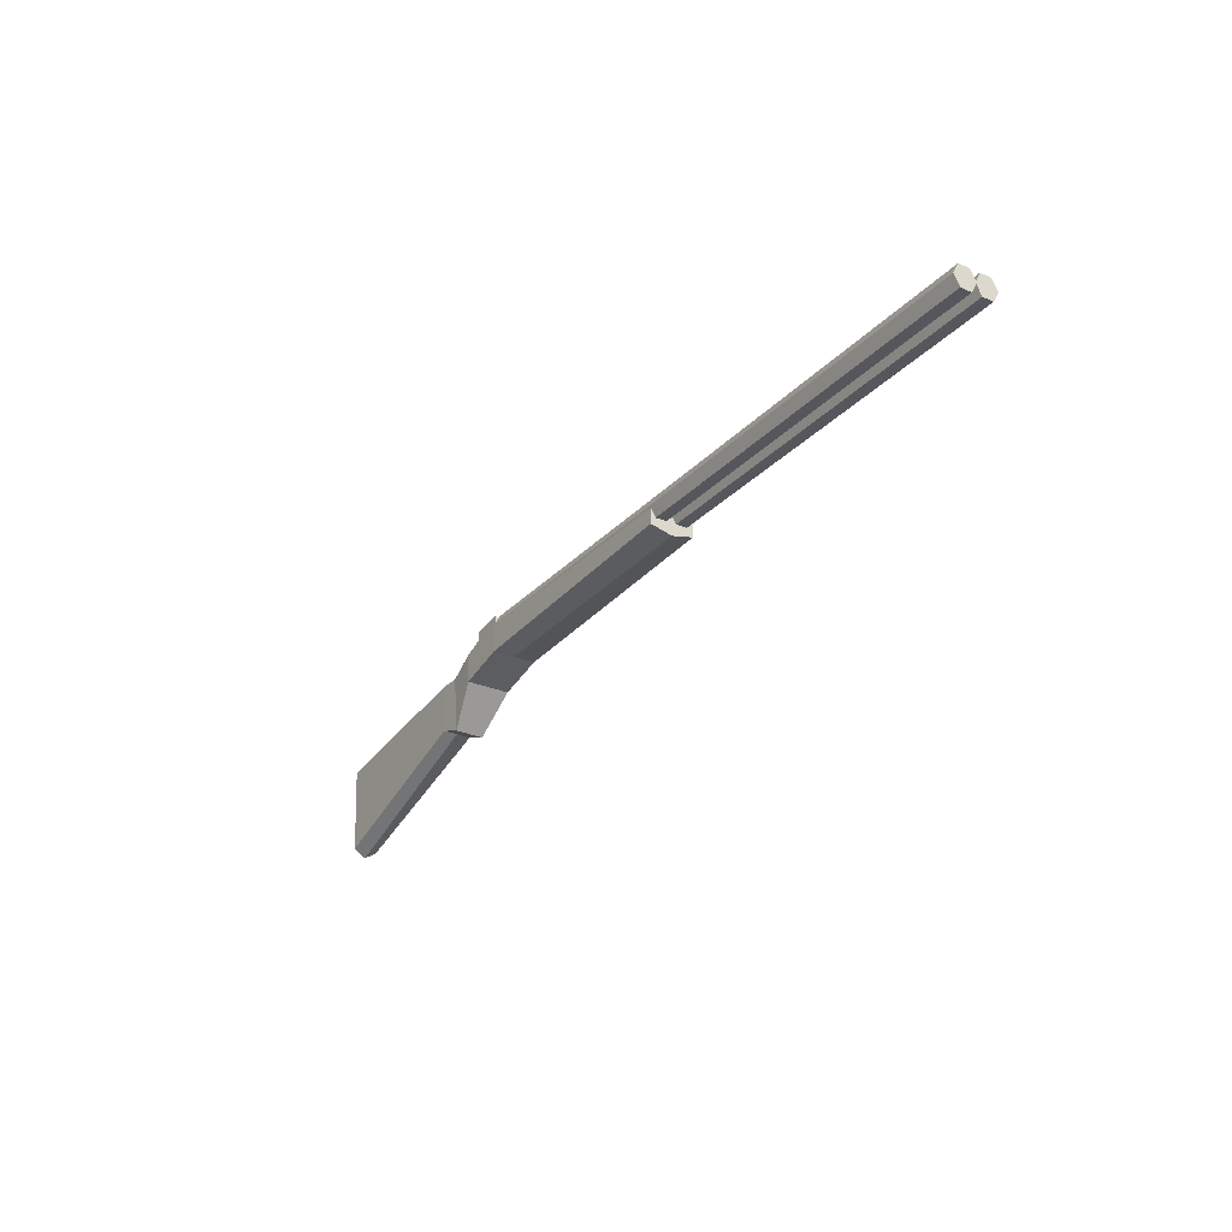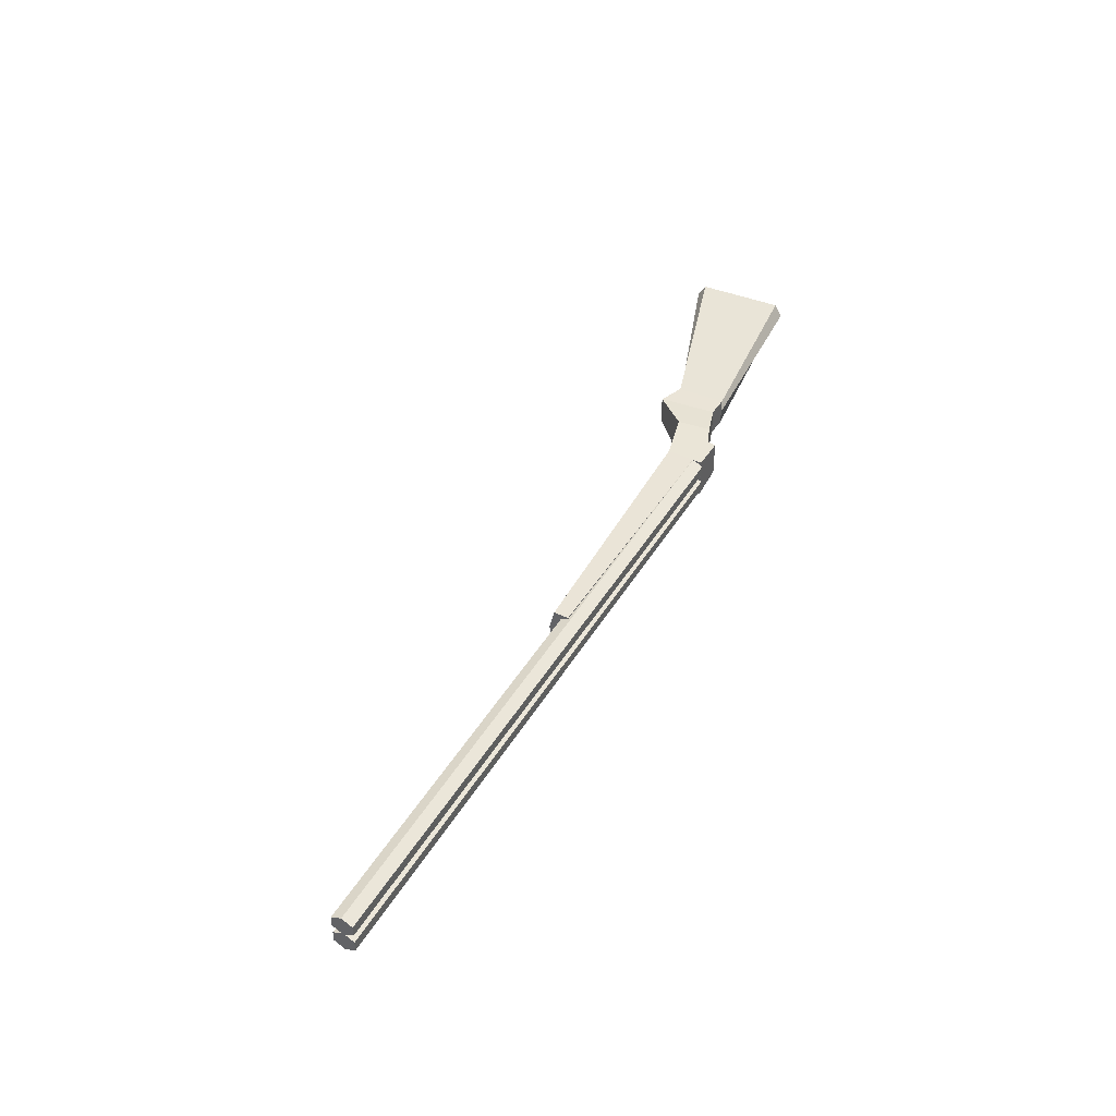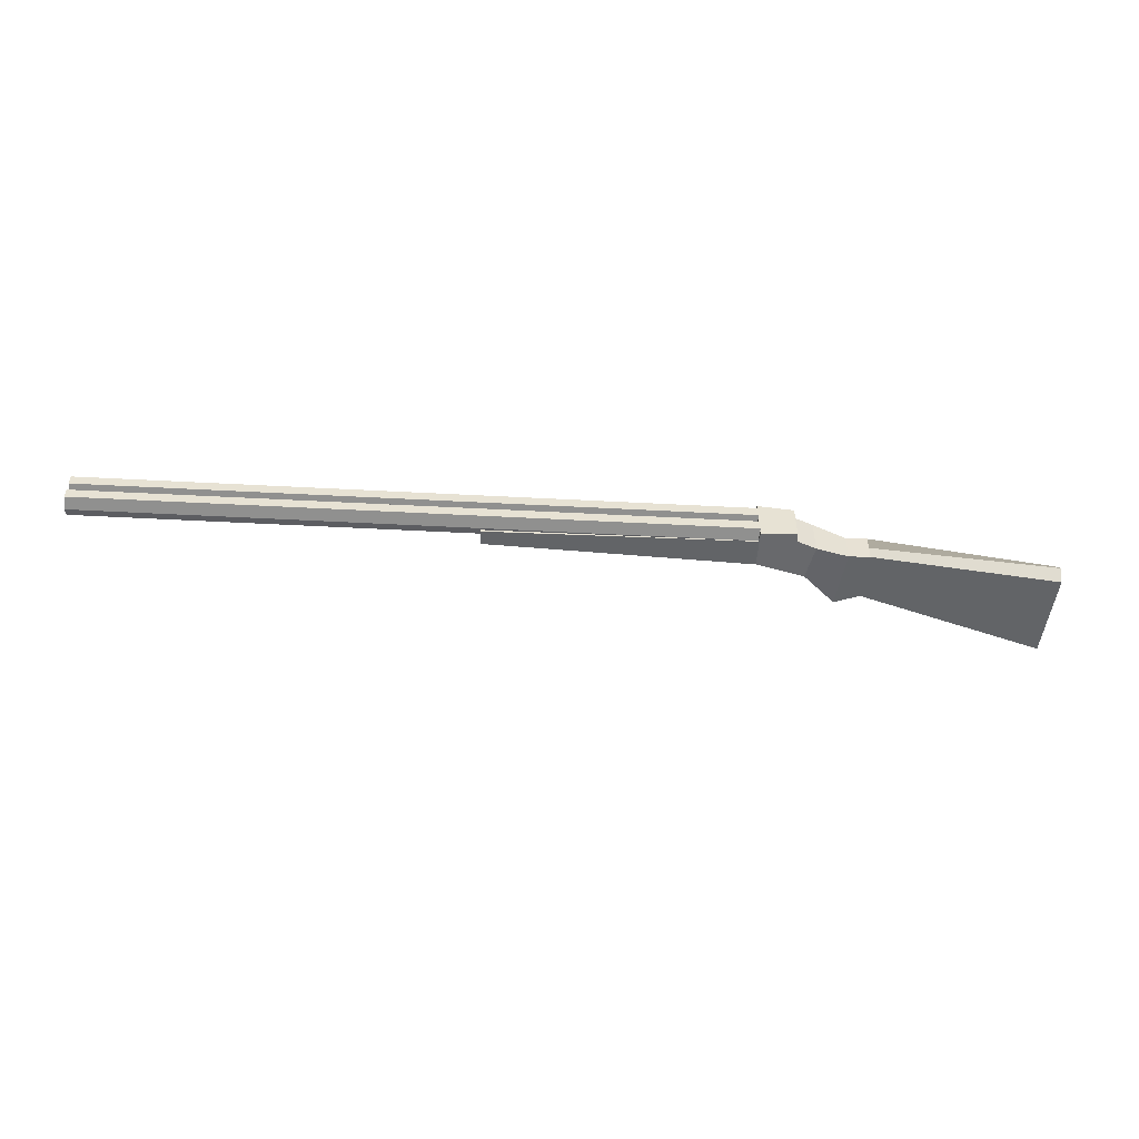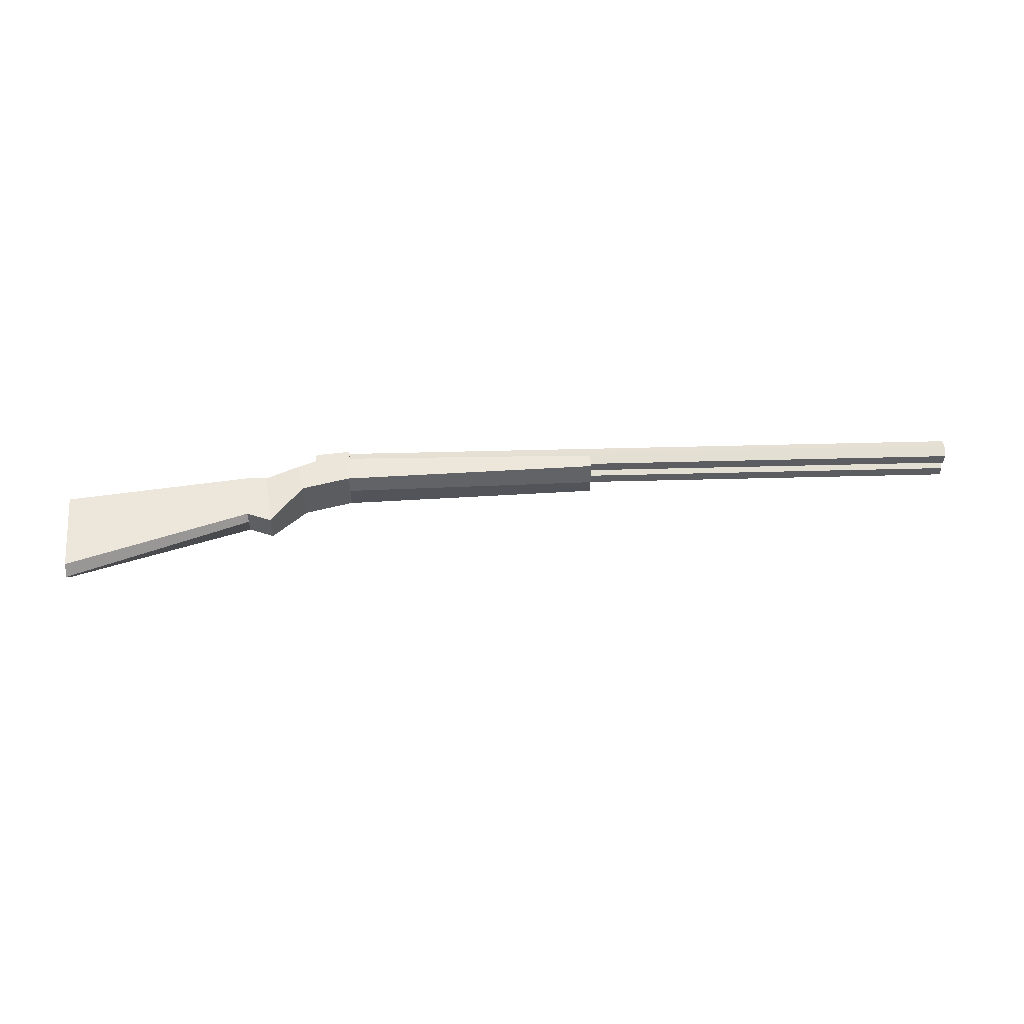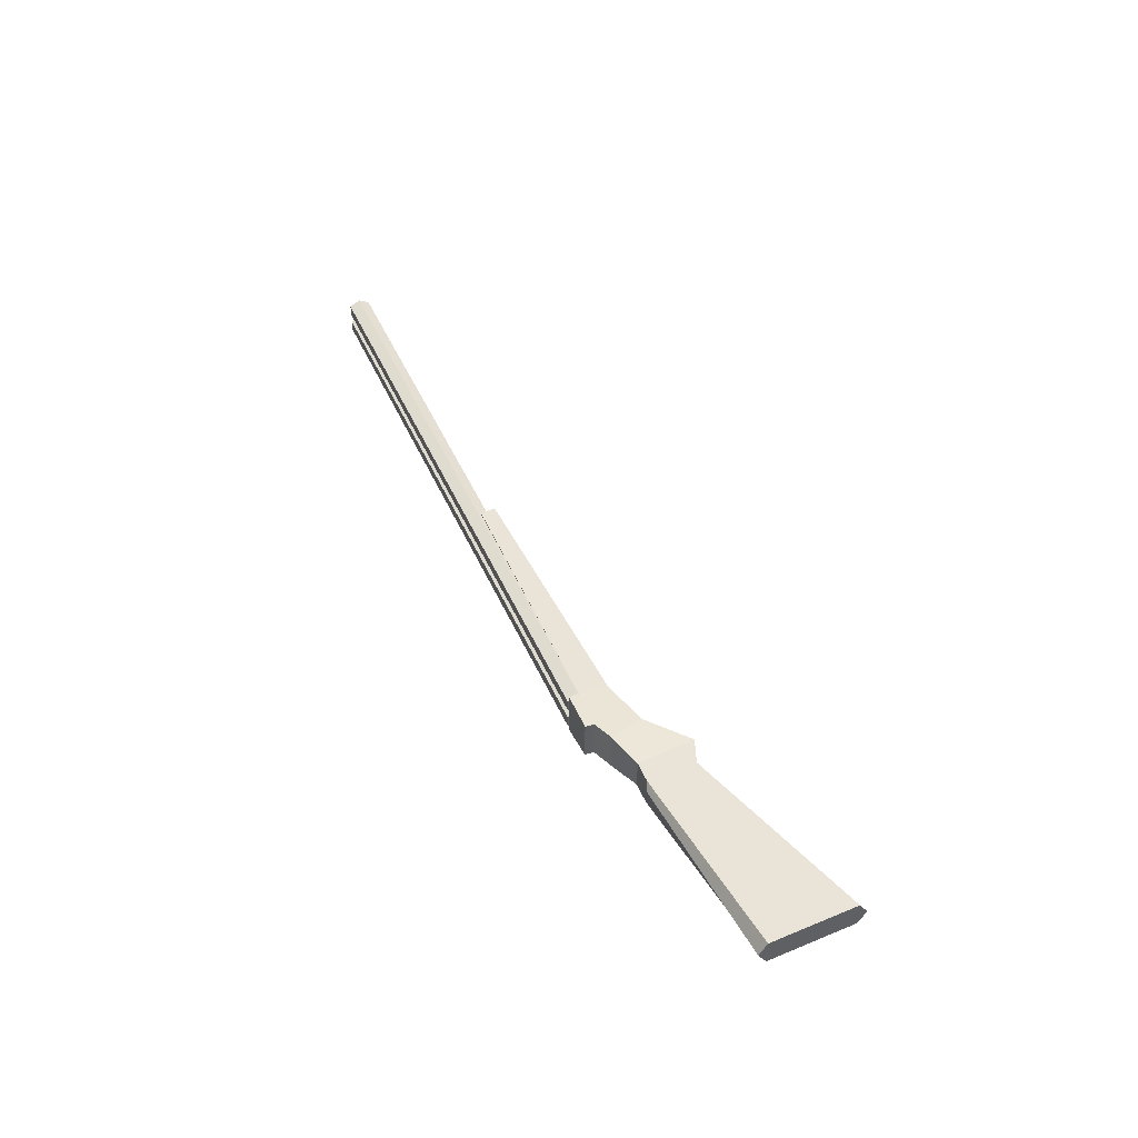
<metadata>
{"format":"obj","ext":"obj","renderer":"f3d","projection":"perspective","resolution":1024,"background":"white","views":[{"elev":-27.6,"azim":57.0,"up":"+Y"},{"elev":43.6,"azim":118.9,"up":"+Z"},{"elev":-51.1,"azim":176.7,"up":"+Z"},{"elev":52.6,"azim":-1.6,"up":"+Z"},{"elev":43.1,"azim":-112.0,"up":"+Z"}]}
</metadata>
<code>
g Plane.001
v -227.1 -20.4 17.77
v 162.4 -5.734 17.77
v -227.1 20.67 17.77
v 162.4 16.45 17.77
v -228.4 -20.4 17.77
v -228.4 34.8 17.77
v -299.8 -38.36 17.77
v -311.1 9 13.11
v -350.1 -92.31 6.662
v -360.1 -7.235 6.662
v -387.2 -78.48 6.662
v -391.4 -6.483 6.662
v -664.8 -166.8 3.395
v -673.5 -39.35 3.395
v -281.9 20.76 13.11
v -281.4 33.48 13.11
v -227.1 -20.4 -46.58
v 162.4 -5.734 -46.58
v -227.1 20.67 -46.58
v 162.4 16.45 -46.58
v -228.4 -20.4 -46.58
v -228.4 34.8 -46.58
v -299.8 -38.36 -46.58
v -311.1 9 -41.92
v -350.1 -92.31 -35.47
v -360.1 -7.235 -35.47
v -387.2 -78.48 -35.47
v -391.4 -6.483 -35.47
v -664.8 -166.8 -32.2
v -673.5 -39.35 -32.2
v -281.9 20.76 -41.92
v -281.4 33.48 -41.92
v 162.4 -13.29 -14.4
v -227.1 -20.4 -14.4
v -664.8 -178.5 -14.4
v -673.5 -27.65 -14.4
v -228.4 -20.4 -14.4
v -299.8 -38.36 -14.4
v 162.4 16.45 -14.4
v -391.4 -6.483 -14.4
v -227.1 20.67 -14.4
v -387.2 -78.48 -14.4
v -360.1 -7.235 -14.4
v -311.1 9 -14.4
v -281.9 20.76 -14.4
v -281.4 33.48 -14.4
v -350.1 -92.31 -14.4
v -228.4 34.8 -14.4
v -228.7 21.05 -14.6
v 739.9 21.05 -14.6
v -228.7 5.266 -6.404
v 739.9 5.266 -6.404
v -228.7 5.266 9.985
v 739.9 5.266 9.985
v -228.7 21.05 18.18
v 739.9 21.05 18.18
v -228.7 36.83 9.985
v 739.9 36.83 9.985
v -228.7 36.83 -6.404
v 739.9 36.83 -6.404
v -228.7 21.05 -45.49
v 739.9 21.05 -45.49
v -228.7 5.266 -37.29
v 739.9 5.266 -37.29
v -228.7 5.266 -20.91
v 739.9 5.266 -20.91
v -228.7 21.05 -12.71
v 739.9 21.05 -12.71
v -228.7 36.83 -20.91
v 739.9 36.83 -20.91
v -228.7 36.83 -37.29
v 739.9 36.83 -37.29
f 1 3 4 2
f 1 5 6 3
f 5 7 8 15 16 6
f 7 9 10 8
f 9 11 12 10
f 11 13 14 12
f 17 18 20 19
f 17 19 22 21
f 21 22 32 31 24 23
f 23 24 26 25
f 25 26 28 27
f 27 28 30 29
f 34 33 18 17
f 36 35 29 30
f 38 37 21 23
f 33 39 20 18
f 40 36 30 28
f 39 41 19 20
f 35 42 27 29
f 44 43 26 24
f 46 45 31 32
f 47 38 23 25
f 41 48 22 19
f 48 46 32 22
f 37 34 17 21
f 43 40 28 26
f 42 47 25 27
f 45 44 24 31
f 15 8 44 45
f 11 9 47 42
f 10 12 40 43
f 5 1 34 37
f 6 16 46 48
f 3 6 48 41
f 9 7 38 47
f 16 15 45 46
f 8 10 43 44
f 13 11 42 35
f 4 3 41 39
f 12 14 36 40
f 2 4 39 33
f 7 5 37 38
f 14 13 35 36
f 1 2 33 34
f 49 50 52 51
f 51 52 54 53
f 53 54 56 55
f 55 56 58 57
f 52 50 60 58 56 54
f 57 58 60 59
f 59 60 50 49
f 49 51 53 55 57 59
f 61 62 64 63
f 63 64 66 65
f 65 66 68 67
f 67 68 70 69
f 64 62 72 70 68 66
f 69 70 72 71
f 71 72 62 61
f 61 63 65 67 69 71

</code>
